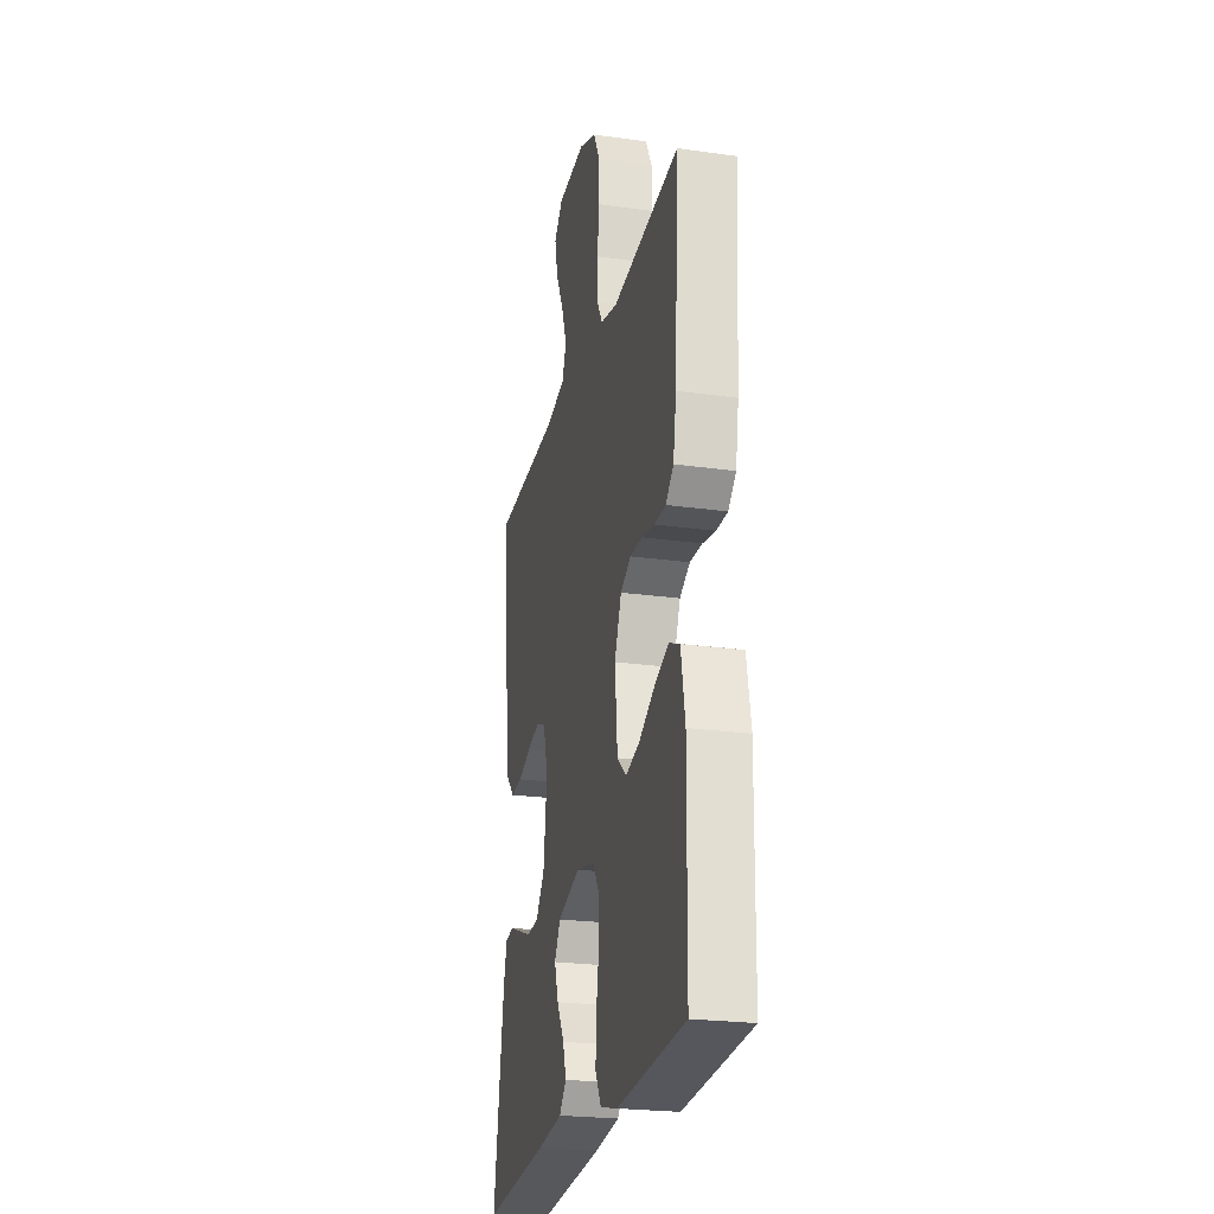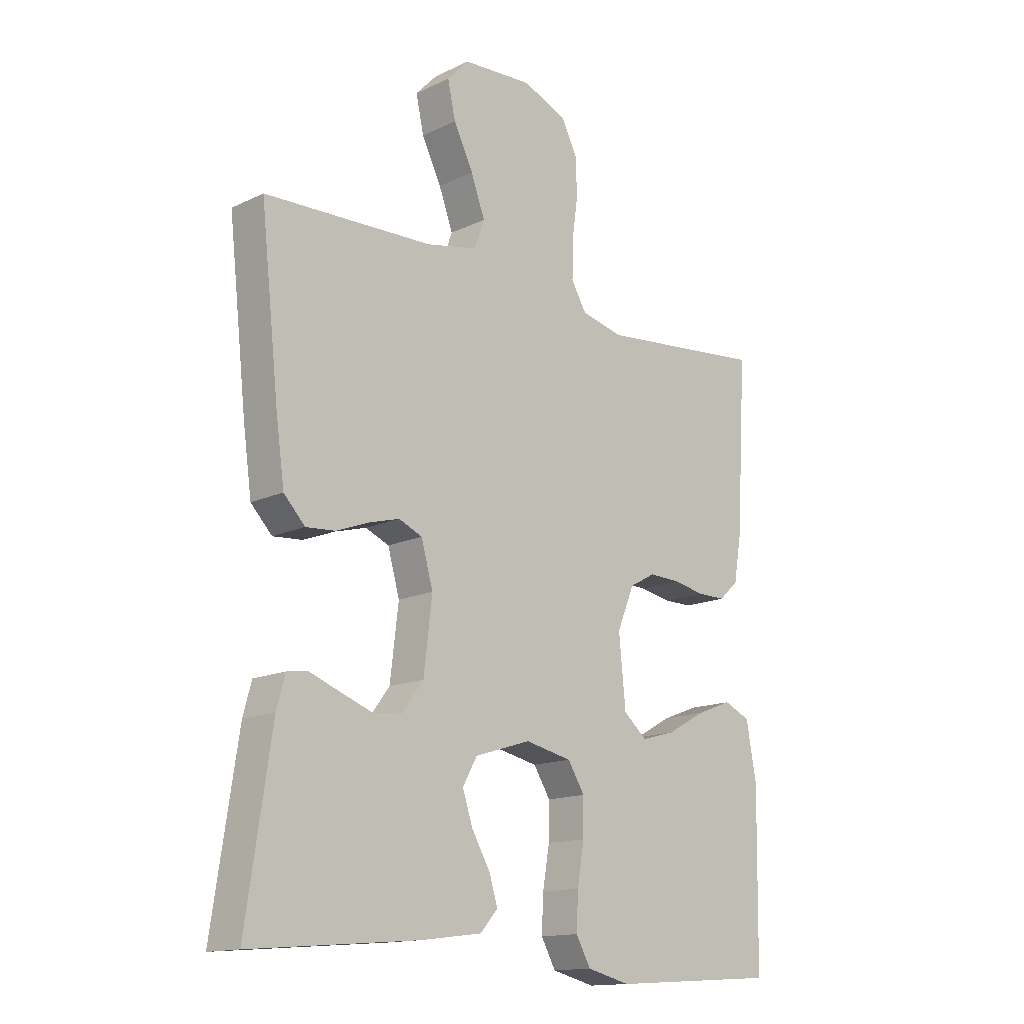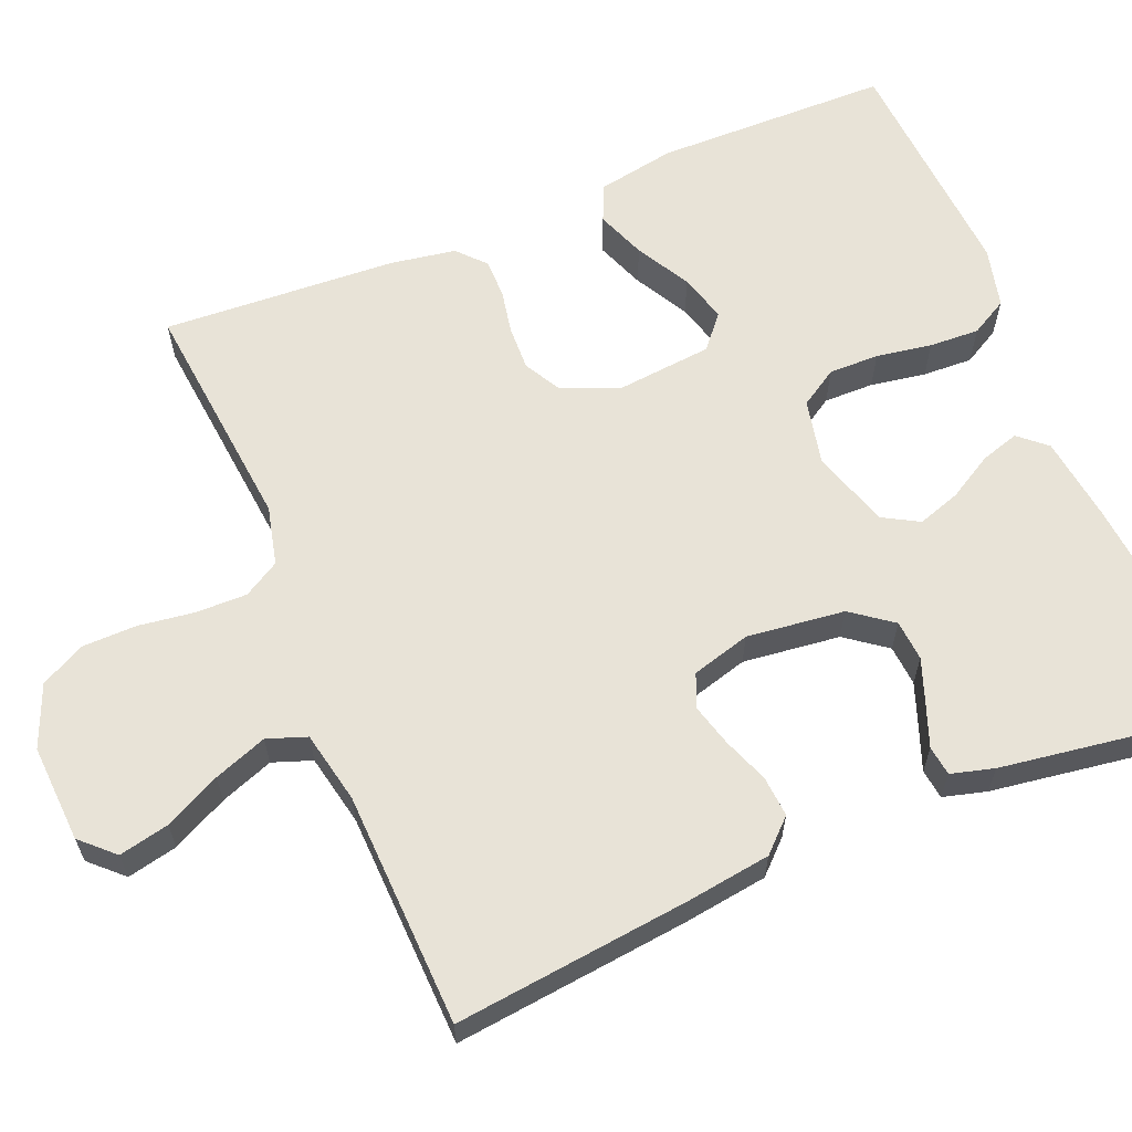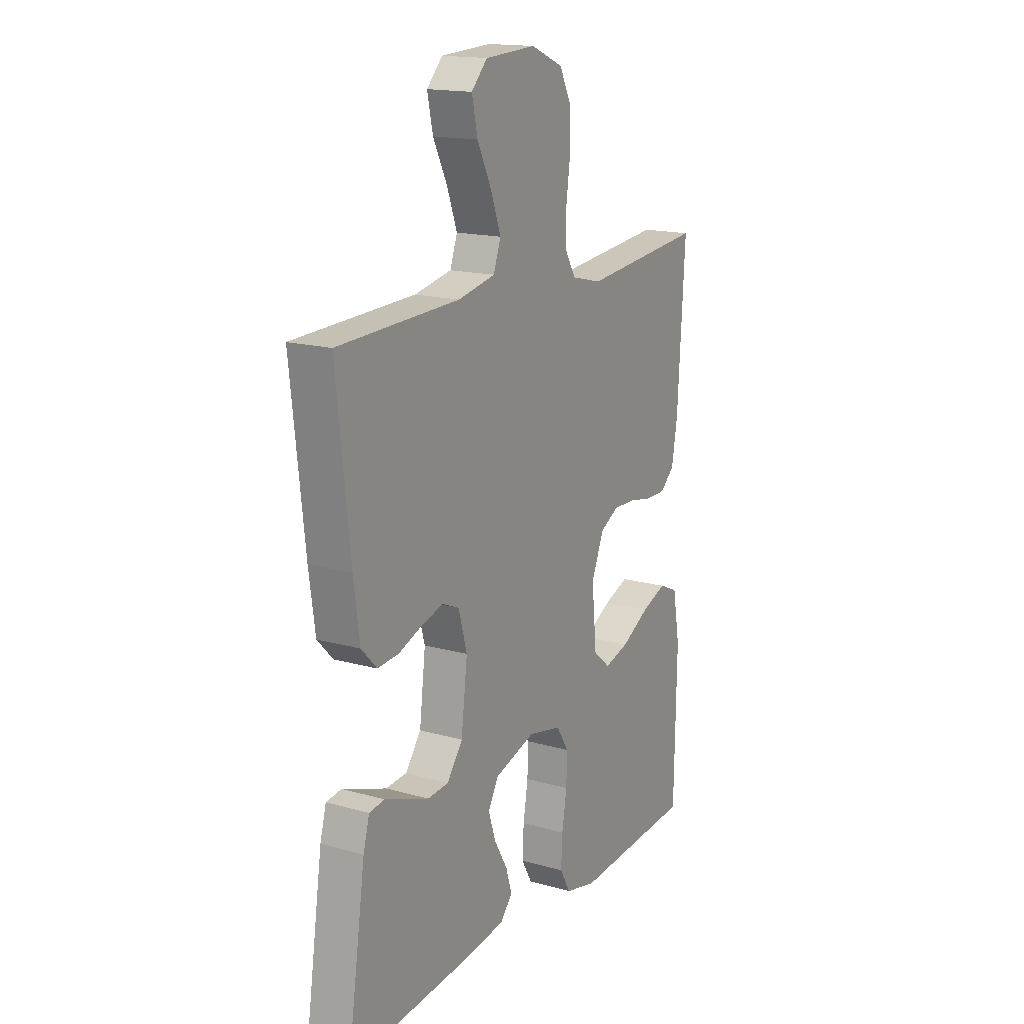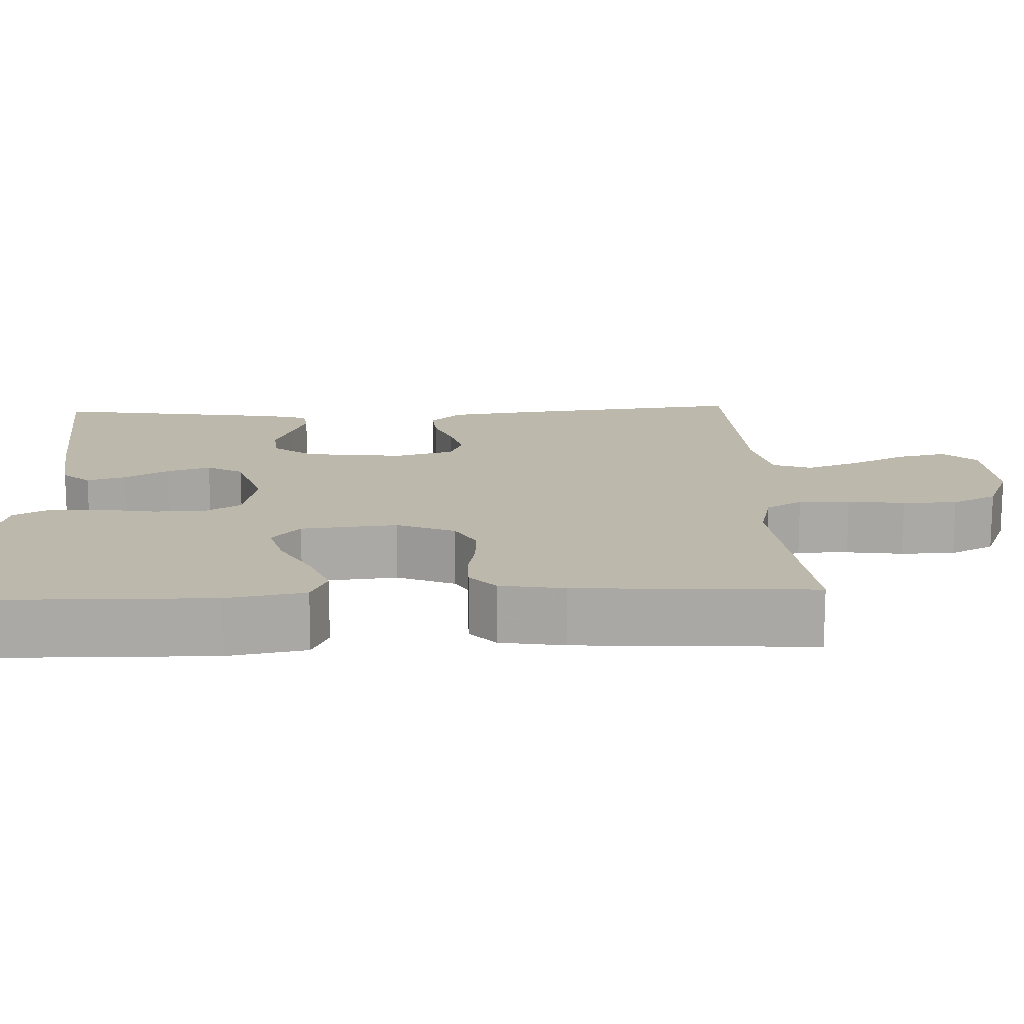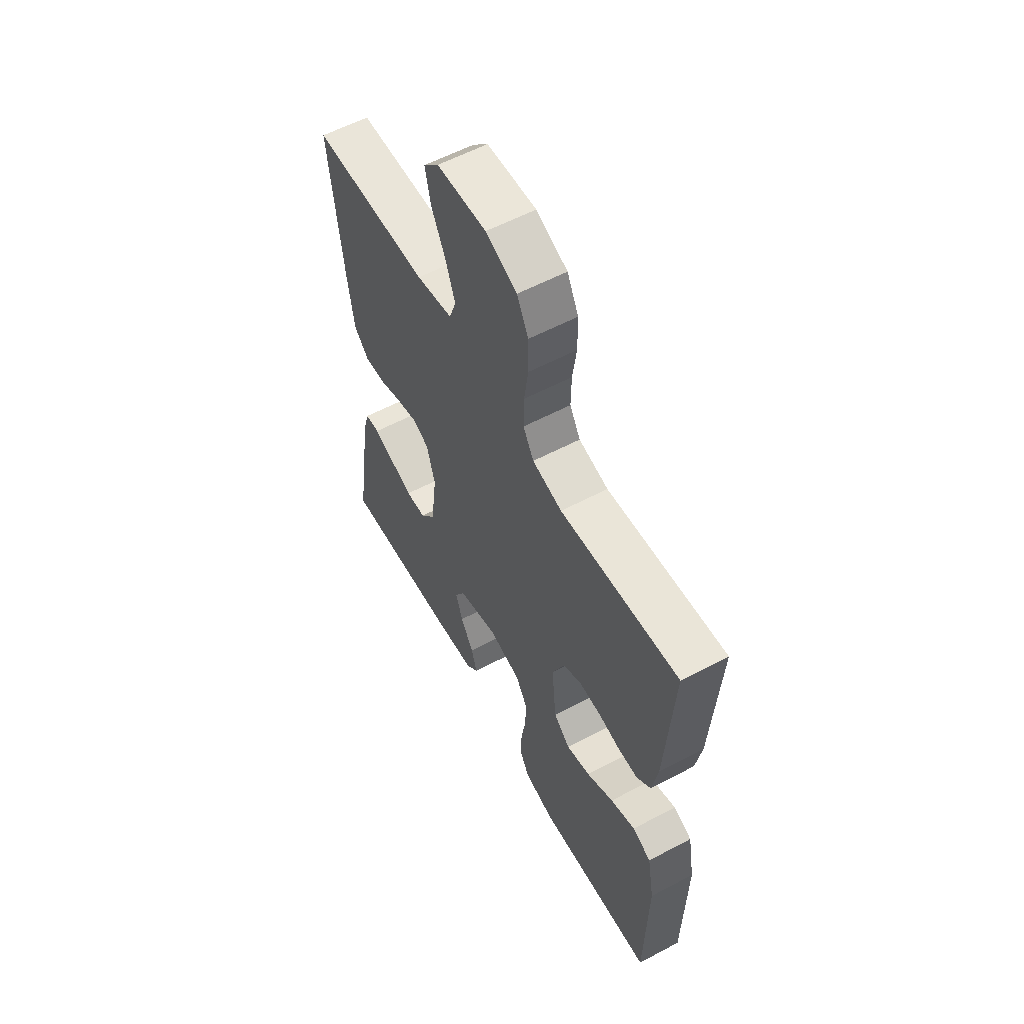
<metadata>
{"format":"obj","ext":"obj","renderer":"f3d","projection":"perspective","resolution":1024,"background":"white","views":[{"elev":-24.0,"azim":-103.1,"up":"+Z"},{"elev":-14.7,"azim":135.6,"up":"+Z"},{"elev":62.3,"azim":67.4,"up":"+Y"},{"elev":16.5,"azim":120.0,"up":"+Z"},{"elev":14.9,"azim":-92.4,"up":"+Y"},{"elev":58.6,"azim":-118.6,"up":"+Z"}]}
</metadata>
<code>
v -0.5 0.07 0.5
v -0.2 0.07 0.47
v -0.125 0.07 0.488
v -0.098 0.07 0.534
v -0.099 0.07 0.599
v -0.109 0.07 0.671
v -0.108 0.07 0.74
v -0.079 0.07 0.797
v 0 0.07 0.83
v 0.125 0.07 0.823
v 0.164 0.07 0.782
v 0.15 0.07 0.718
v 0.115 0.07 0.647
v 0.09 0.07 0.579
v 0.108 0.07 0.529
v 0.2 0.07 0.51
v 0.5 0.07 0.5
v 0.467 0.07 0.2
v 0.452 0.07 0.092
v 0.414 0.07 0.052
v 0.362 0.07 0.056
v 0.304 0.07 0.078
v 0.249 0.07 0.093
v 0.207 0.07 0.075
v 0.186 0.07 0
v 0.201 0.07 -0.125
v 0.24 0.07 -0.177
v 0.292 0.07 -0.181
v 0.349 0.07 -0.16
v 0.402 0.07 -0.14
v 0.44 0.07 -0.145
v 0.455 0.07 -0.2
v 0.5 0.07 -0.5
v 0.2 0.07 -0.475
v 0.091 0.07 -0.461
v 0.06 0.07 -0.426
v 0.075 0.07 -0.377
v 0.108 0.07 -0.32
v 0.126 0.07 -0.265
v 0.1 0.07 -0.219
v 0 0.07 -0.188
v -0.083 0.07 -0.206
v -0.113 0.07 -0.254
v -0.112 0.07 -0.318
v -0.1 0.07 -0.389
v -0.097 0.07 -0.453
v -0.123 0.07 -0.5
v -0.2 0.07 -0.519
v -0.5 0.07 -0.5
v -0.505 0.07 -0.2
v -0.487 0.07 -0.1
v -0.44 0.07 -0.079
v -0.377 0.07 -0.103
v -0.308 0.07 -0.141
v -0.247 0.07 -0.158
v -0.205 0.07 -0.122
v -0.193 0.07 0
v -0.224 0.07 0.074
v -0.27 0.07 0.099
v -0.326 0.07 0.097
v -0.383 0.07 0.086
v -0.433 0.07 0.086
v -0.468 0.07 0.118
v -0.482 0.07 0.2
v -0.5 0 0.5
v -0.2 0 0.47
v -0.125 0 0.488
v -0.098 0 0.534
v -0.099 0 0.599
v -0.109 0 0.671
v -0.108 0 0.74
v -0.079 0 0.797
v 0 0 0.83
v 0.125 0 0.823
v 0.164 0 0.782
v 0.15 0 0.718
v 0.115 0 0.647
v 0.09 0 0.579
v 0.108 0 0.529
v 0.2 0 0.51
v 0.5 0 0.5
v 0.467 0 0.2
v 0.452 0 0.092
v 0.414 0 0.052
v 0.362 0 0.056
v 0.304 0 0.078
v 0.249 0 0.093
v 0.207 0 0.075
v 0.186 0 0
v 0.201 0 -0.125
v 0.24 0 -0.177
v 0.292 0 -0.181
v 0.349 0 -0.16
v 0.402 0 -0.14
v 0.44 0 -0.145
v 0.455 0 -0.2
v 0.5 0 -0.5
v 0.2 0 -0.475
v 0.091 0 -0.461
v 0.06 0 -0.426
v 0.075 0 -0.377
v 0.108 0 -0.32
v 0.126 0 -0.265
v 0.1 0 -0.219
v 0 0 -0.188
v -0.083 0 -0.206
v -0.113 0 -0.254
v -0.112 0 -0.318
v -0.1 0 -0.389
v -0.097 0 -0.453
v -0.123 0 -0.5
v -0.2 0 -0.519
v -0.5 0 -0.5
v -0.505 0 -0.2
v -0.487 0 -0.1
v -0.44 0 -0.079
v -0.377 0 -0.103
v -0.308 0 -0.141
v -0.247 0 -0.158
v -0.205 0 -0.122
v -0.193 0 0
v -0.224 0 0.074
v -0.27 0 0.099
v -0.326 0 0.097
v -0.383 0 0.086
v -0.433 0 0.086
v -0.468 0 0.118
v -0.482 0 0.2
f 64 1 2
f 63 64 2
f 62 63 2
f 61 62 2
f 60 61 2
f 59 60 2 3
f 58 59 3 4
f 57 58 4
f 56 57 4
f 52 53 54
f 51 52 54
f 50 51 54
f 49 50 54
f 48 49 54
f 47 48 54
f 46 47 54
f 45 46 54
f 44 45 54
f 43 44 54 55
f 42 43 55 56
f 36 37 38
f 35 36 38
f 34 35 38
f 33 34 38
f 32 33 38
f 31 32 38
f 30 31 38
f 29 30 38
f 28 29 38 39
f 27 28 39 40
f 20 21 22
f 19 20 22
f 18 19 22
f 17 18 22
f 16 17 22
f 15 16 22 23
f 14 15 23 24
f 11 12 13
f 10 11 13
f 9 10 13
f 8 9 13
f 7 8 13
f 6 7 13
f 5 6 13
f 4 5 13 14
f 14 24 25
f 4 14 25
f 56 4 25
f 42 56 25
f 41 42 25
f 41 25 26
f 26 27 40 41
f 66 65 128
f 66 128 127
f 66 127 126
f 66 126 125
f 66 125 124
f 67 66 124 123
f 68 67 123 122
f 68 122 121
f 68 121 120
f 118 117 116
f 118 116 115
f 118 115 114
f 118 114 113
f 118 113 112
f 118 112 111
f 118 111 110
f 118 110 109
f 118 109 108
f 119 118 108 107
f 120 119 107 106
f 102 101 100
f 102 100 99
f 102 99 98
f 102 98 97
f 102 97 96
f 102 96 95
f 102 95 94
f 102 94 93
f 103 102 93 92
f 104 103 92 91
f 86 85 84
f 86 84 83
f 86 83 82
f 86 82 81
f 86 81 80
f 87 86 80 79
f 88 87 79 78
f 77 76 75
f 77 75 74
f 77 74 73
f 77 73 72
f 77 72 71
f 77 71 70
f 77 70 69
f 78 77 69 68
f 89 88 78
f 89 78 68
f 89 68 120
f 89 120 106
f 89 106 105
f 90 89 105
f 105 104 91 90
f 1 65 66 2
f 2 66 67 3
f 3 67 68 4
f 4 68 69 5
f 5 69 70 6
f 6 70 71 7
f 7 71 72 8
f 8 72 73 9
f 9 73 74 10
f 10 74 75 11
f 11 75 76 12
f 12 76 77 13
f 13 77 78 14
f 14 78 79 15
f 15 79 80 16
f 16 80 81 17
f 17 81 82 18
f 18 82 83 19
f 19 83 84 20
f 20 84 85 21
f 21 85 86 22
f 22 86 87 23
f 23 87 88 24
f 24 88 89 25
f 25 89 90 26
f 26 90 91 27
f 27 91 92 28
f 28 92 93 29
f 29 93 94 30
f 30 94 95 31
f 31 95 96 32
f 32 96 97 33
f 33 97 98 34
f 34 98 99 35
f 35 99 100 36
f 36 100 101 37
f 37 101 102 38
f 38 102 103 39
f 39 103 104 40
f 40 104 105 41
f 41 105 106 42
f 42 106 107 43
f 43 107 108 44
f 44 108 109 45
f 45 109 110 46
f 46 110 111 47
f 47 111 112 48
f 48 112 113 49
f 49 113 114 50
f 50 114 115 51
f 51 115 116 52
f 52 116 117 53
f 53 117 118 54
f 54 118 119 55
f 55 119 120 56
f 56 120 121 57
f 57 121 122 58
f 58 122 123 59
f 59 123 124 60
f 60 124 125 61
f 61 125 126 62
f 62 126 127 63
f 63 127 128 64
f 64 128 65 1

</code>
